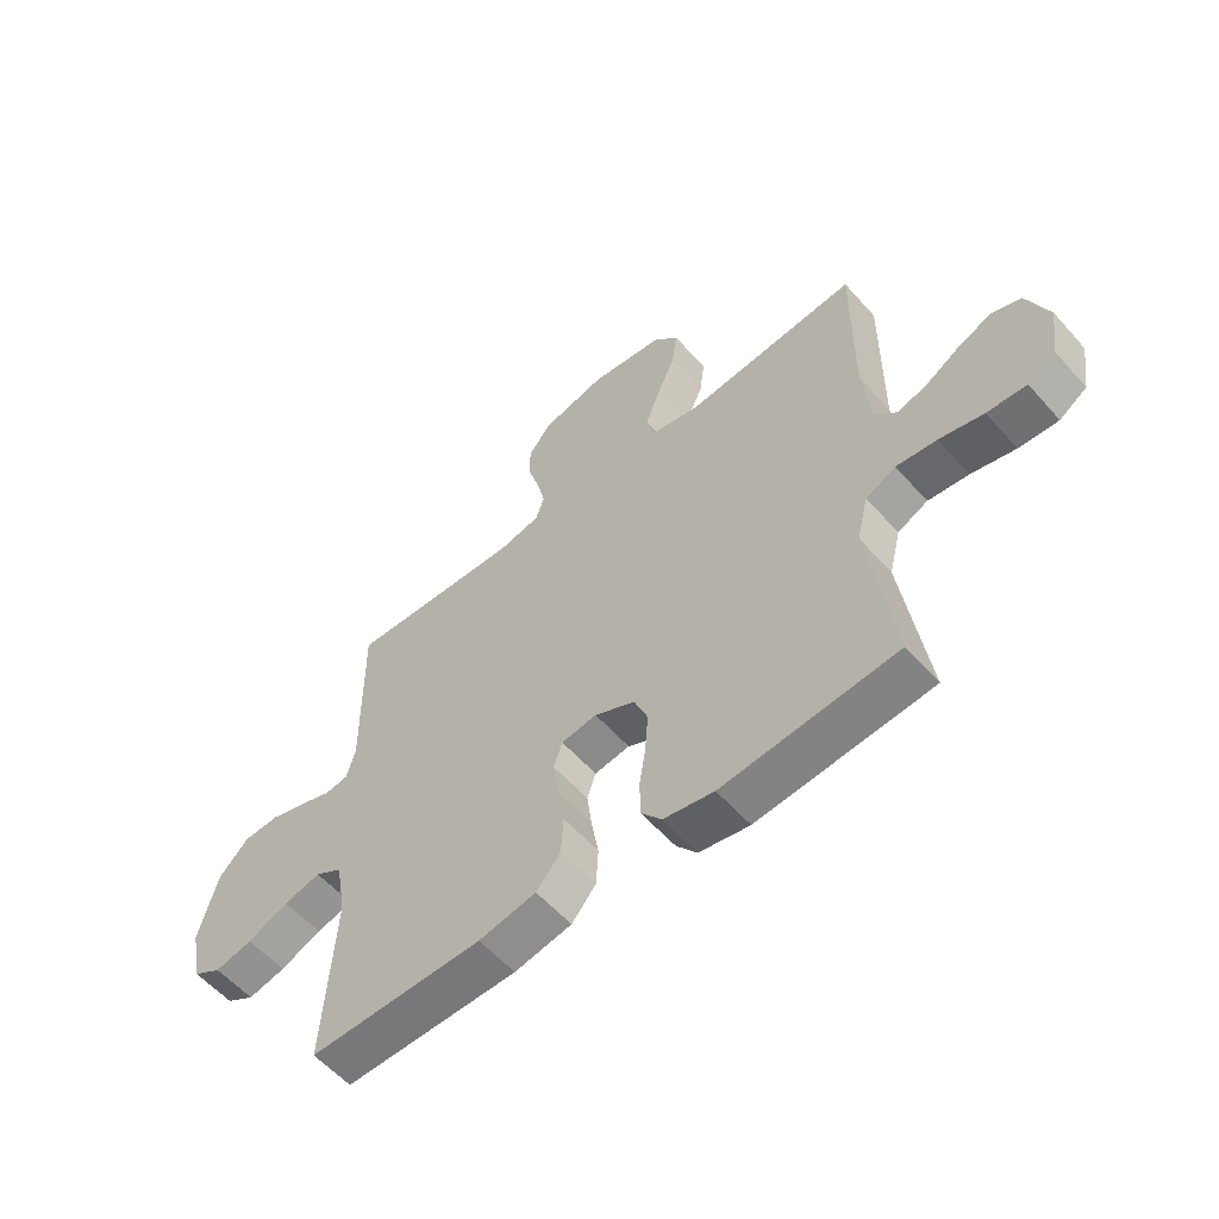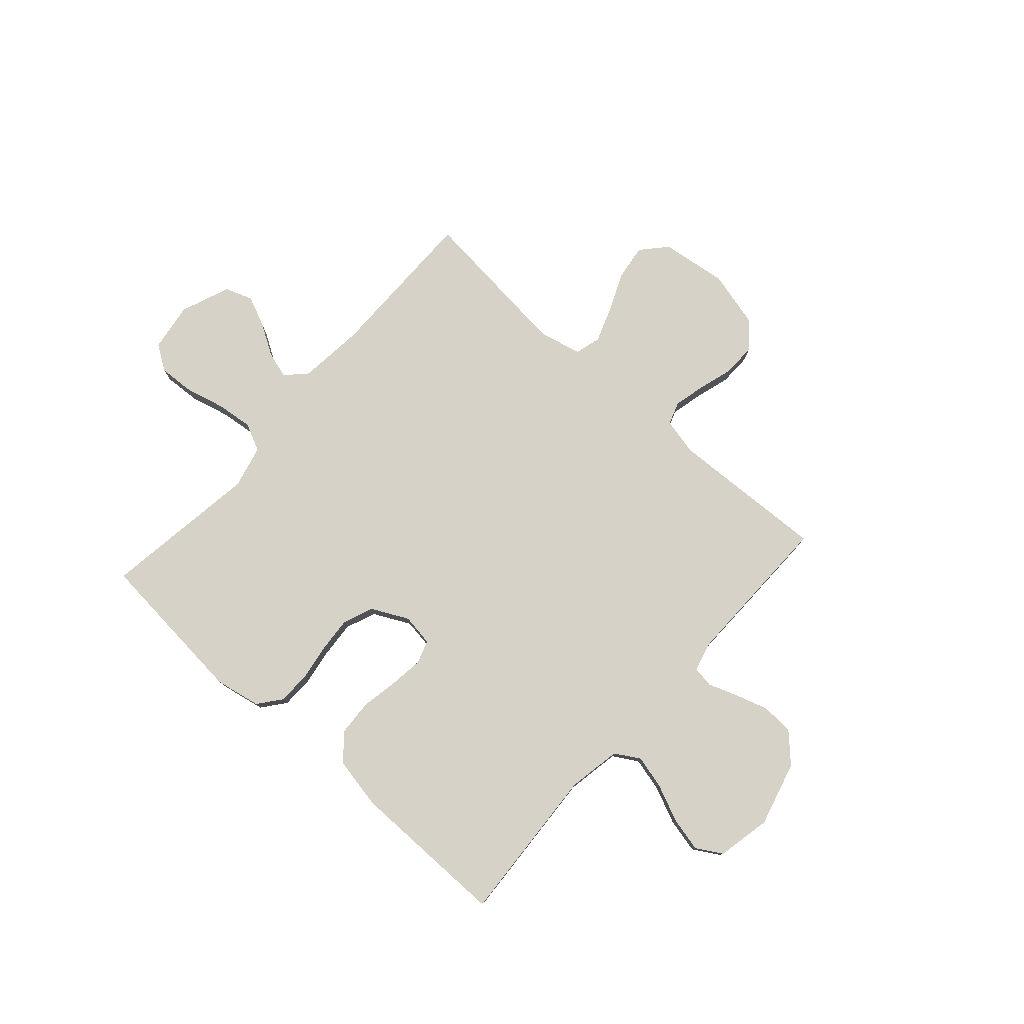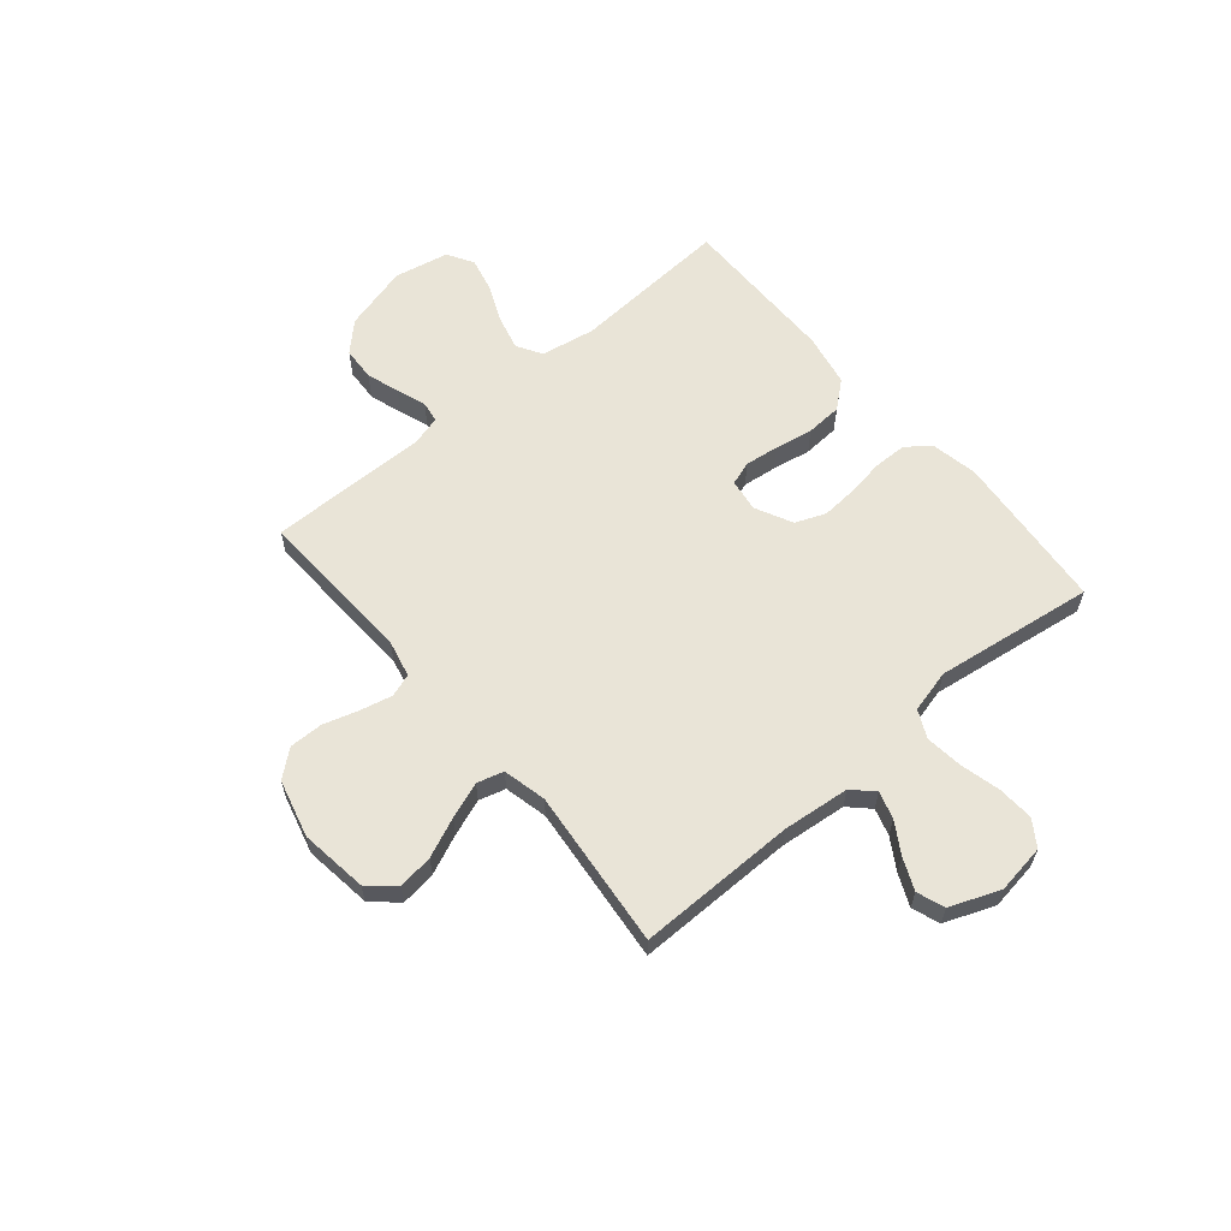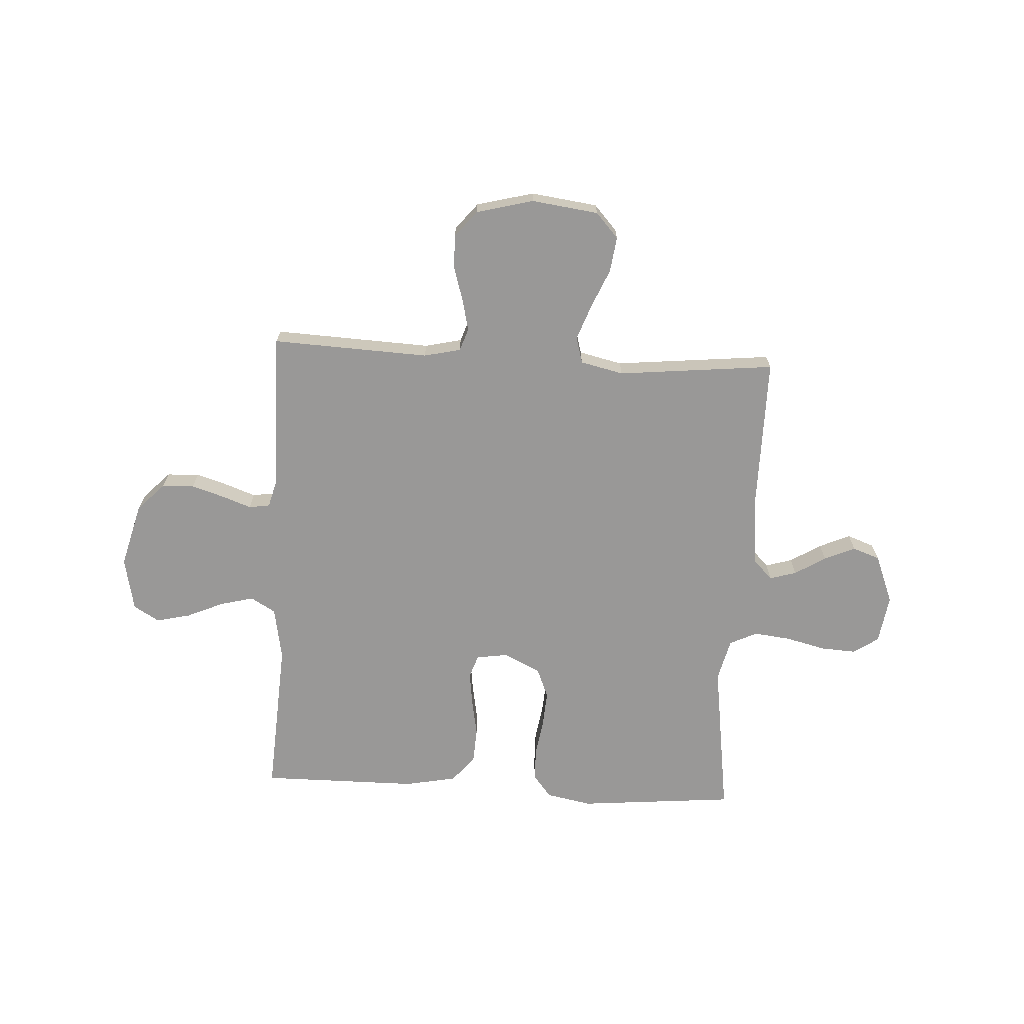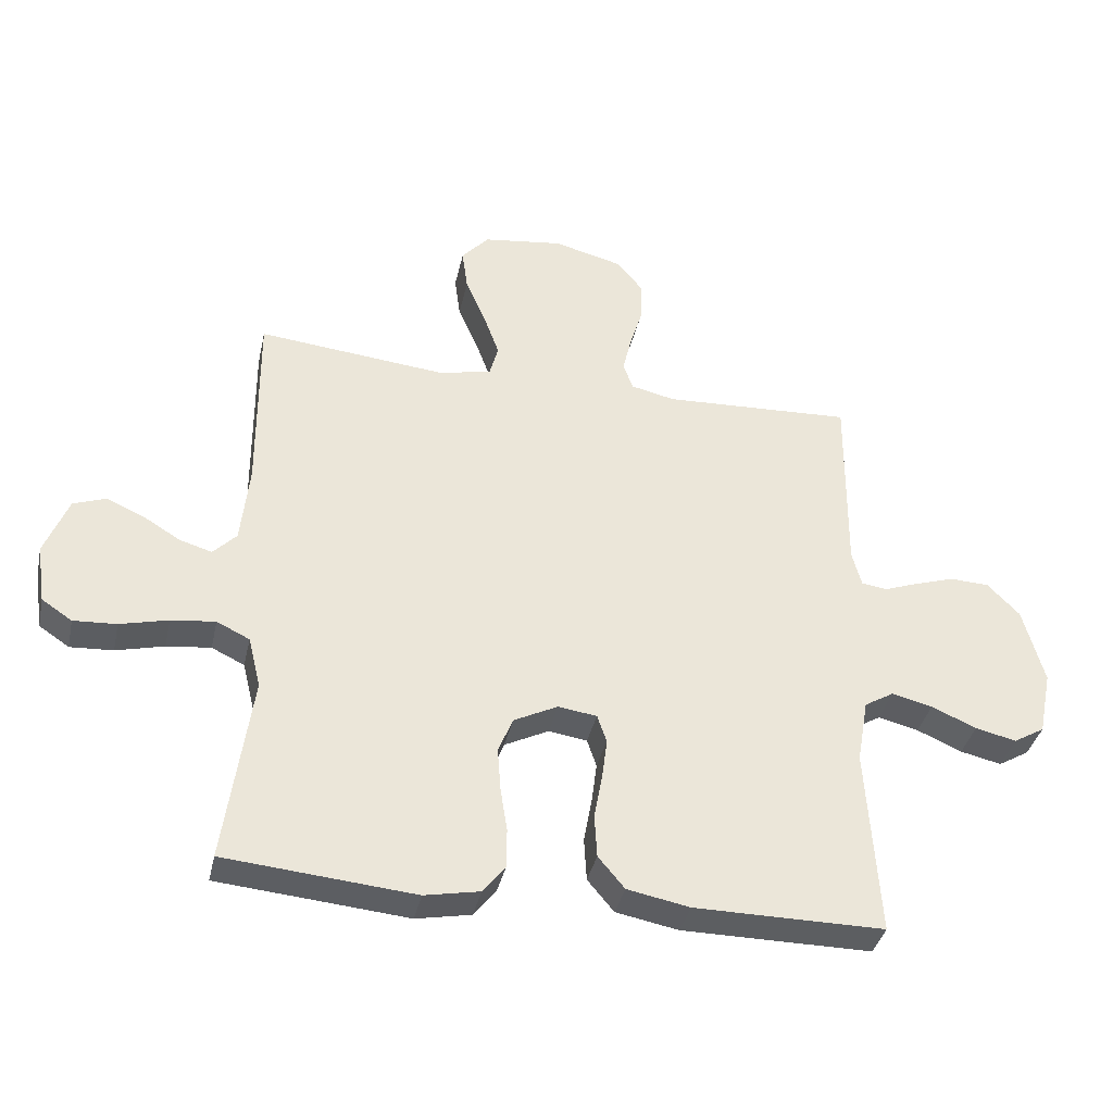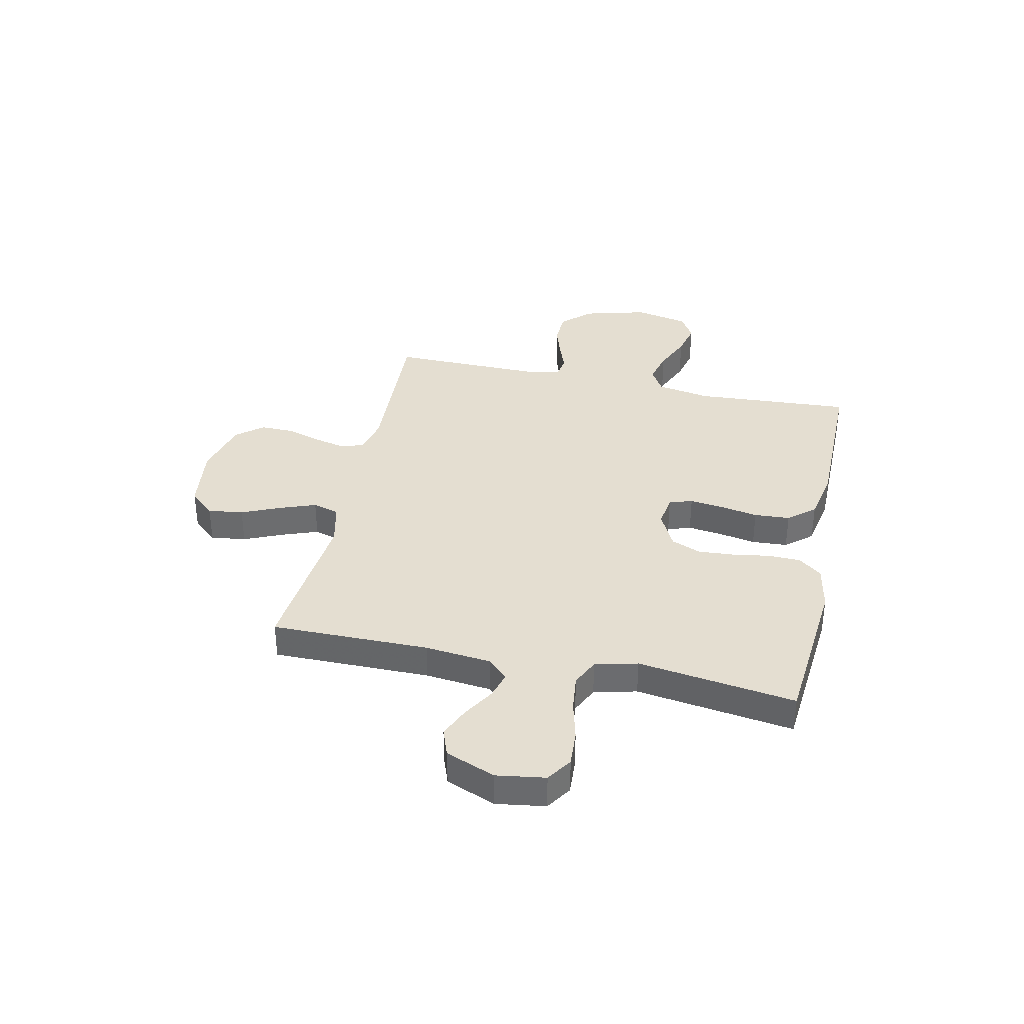
<metadata>
{"format":"obj","ext":"obj","renderer":"f3d","projection":"perspective","resolution":1024,"background":"white","views":[{"elev":-57.4,"azim":41.0,"up":"+Z"},{"elev":78.2,"azim":-138.2,"up":"+Y"},{"elev":61.1,"azim":49.9,"up":"+Y"},{"elev":-68.7,"azim":-3.1,"up":"+Y"},{"elev":-37.3,"azim":167.7,"up":"+Z"},{"elev":36.5,"azim":102.2,"up":"+Y"}]}
</metadata>
<code>
v 0.5 0.07 -0.5
v 0.2 0.07 -0.527
v 0.113 0.07 -0.51
v 0.078 0.07 -0.466
v 0.077 0.07 -0.403
v 0.088 0.07 -0.333
v 0.093 0.07 -0.265
v 0.07 0.07 -0.208
v 0 0.07 -0.173
v -0.061 0.07 -0.182
v -0.076 0.07 -0.226
v -0.068 0.07 -0.29
v -0.055 0.07 -0.362
v -0.059 0.07 -0.43
v -0.101 0.07 -0.48
v -0.2 0.07 -0.499
v -0.5 0.07 -0.5
v -0.481 0.07 -0.2
v -0.499 0.07 -0.098
v -0.546 0.07 -0.07
v -0.61 0.07 -0.086
v -0.681 0.07 -0.117
v -0.746 0.07 -0.132
v -0.795 0.07 -0.103
v -0.816 0.07 0
v -0.783 0.07 0.123
v -0.732 0.07 0.175
v -0.67 0.07 0.178
v -0.607 0.07 0.158
v -0.552 0.07 0.138
v -0.512 0.07 0.144
v -0.497 0.07 0.2
v -0.5 0.07 0.5
v -0.2 0.07 0.486
v -0.13 0.07 0.502
v -0.115 0.07 0.545
v -0.129 0.07 0.605
v -0.149 0.07 0.671
v -0.15 0.07 0.735
v -0.109 0.07 0.785
v 0 0.07 0.813
v 0.127 0.07 0.796
v 0.17 0.07 0.748
v 0.161 0.07 0.681
v 0.129 0.07 0.607
v 0.104 0.07 0.539
v 0.118 0.07 0.489
v 0.2 0.07 0.47
v 0.5 0.07 0.5
v 0.498 0.07 0.2
v 0.511 0.07 0.074
v 0.548 0.07 0.036
v 0.599 0.07 0.051
v 0.658 0.07 0.087
v 0.717 0.07 0.113
v 0.769 0.07 0.094
v 0.806 0.07 0
v 0.792 0.07 -0.093
v 0.744 0.07 -0.125
v 0.676 0.07 -0.121
v 0.6 0.07 -0.102
v 0.53 0.07 -0.094
v 0.478 0.07 -0.119
v 0.458 0.07 -0.2
v 0.5 0 -0.5
v 0.2 0 -0.527
v 0.113 0 -0.51
v 0.078 0 -0.466
v 0.077 0 -0.403
v 0.088 0 -0.333
v 0.093 0 -0.265
v 0.07 0 -0.208
v 0 0 -0.173
v -0.061 0 -0.182
v -0.076 0 -0.226
v -0.068 0 -0.29
v -0.055 0 -0.362
v -0.059 0 -0.43
v -0.101 0 -0.48
v -0.2 0 -0.499
v -0.5 0 -0.5
v -0.481 0 -0.2
v -0.499 0 -0.098
v -0.546 0 -0.07
v -0.61 0 -0.086
v -0.681 0 -0.117
v -0.746 0 -0.132
v -0.795 0 -0.103
v -0.816 0 0
v -0.783 0 0.123
v -0.732 0 0.175
v -0.67 0 0.178
v -0.607 0 0.158
v -0.552 0 0.138
v -0.512 0 0.144
v -0.497 0 0.2
v -0.5 0 0.5
v -0.2 0 0.486
v -0.13 0 0.502
v -0.115 0 0.545
v -0.129 0 0.605
v -0.149 0 0.671
v -0.15 0 0.735
v -0.109 0 0.785
v 0 0 0.813
v 0.127 0 0.796
v 0.17 0 0.748
v 0.161 0 0.681
v 0.129 0 0.607
v 0.104 0 0.539
v 0.118 0 0.489
v 0.2 0 0.47
v 0.5 0 0.5
v 0.498 0 0.2
v 0.511 0 0.074
v 0.548 0 0.036
v 0.599 0 0.051
v 0.658 0 0.087
v 0.717 0 0.113
v 0.769 0 0.094
v 0.806 0 0
v 0.792 0 -0.093
v 0.744 0 -0.125
v 0.676 0 -0.121
v 0.6 0 -0.102
v 0.53 0 -0.094
v 0.478 0 -0.119
v 0.458 0 -0.2
f 58 59 60 61
f 58 61 62
f 57 58 62
f 56 57 62
f 53 54 55 56
f 52 53 56 62
f 51 52 62 63
f 48 49 50
f 47 48 50 51
f 42 43 44 45
f 42 45 46
f 41 42 46
f 40 41 46 47
f 37 38 39 40
f 36 37 40 47
f 32 33 34
f 31 32 34 35
f 27 28 29 30
f 25 26 27 30
f 25 30 31
f 24 25 31
f 21 22 23 24
f 20 21 24 31
f 19 20 31 35
f 15 16 17 18
f 15 18 19 35
f 12 13 14 15
f 11 12 15
f 3 4 5 6
f 3 6 7
f 64 1 2 3
f 64 3 7
f 63 64 7 8
f 51 63 8 9
f 47 51 9 10
f 36 47 10 11
f 11 15 35 36
f 125 124 123 122
f 126 125 122
f 126 122 121
f 126 121 120
f 120 119 118 117
f 126 120 117 116
f 127 126 116 115
f 114 113 112
f 115 114 112 111
f 109 108 107 106
f 110 109 106
f 110 106 105
f 111 110 105 104
f 104 103 102 101
f 111 104 101 100
f 98 97 96
f 99 98 96 95
f 94 93 92 91
f 94 91 90 89
f 95 94 89
f 95 89 88
f 88 87 86 85
f 95 88 85 84
f 99 95 84 83
f 82 81 80 79
f 99 83 82 79
f 79 78 77 76
f 79 76 75
f 70 69 68 67
f 71 70 67
f 67 66 65 128
f 71 67 128
f 72 71 128 127
f 73 72 127 115
f 74 73 115 111
f 75 74 111 100
f 100 99 79 75
f 1 65 66 2
f 2 66 67 3
f 3 67 68 4
f 4 68 69 5
f 5 69 70 6
f 6 70 71 7
f 7 71 72 8
f 8 72 73 9
f 9 73 74 10
f 10 74 75 11
f 11 75 76 12
f 12 76 77 13
f 13 77 78 14
f 14 78 79 15
f 15 79 80 16
f 16 80 81 17
f 17 81 82 18
f 18 82 83 19
f 19 83 84 20
f 20 84 85 21
f 21 85 86 22
f 22 86 87 23
f 23 87 88 24
f 24 88 89 25
f 25 89 90 26
f 26 90 91 27
f 27 91 92 28
f 28 92 93 29
f 29 93 94 30
f 30 94 95 31
f 31 95 96 32
f 32 96 97 33
f 33 97 98 34
f 34 98 99 35
f 35 99 100 36
f 36 100 101 37
f 37 101 102 38
f 38 102 103 39
f 39 103 104 40
f 40 104 105 41
f 41 105 106 42
f 42 106 107 43
f 43 107 108 44
f 44 108 109 45
f 45 109 110 46
f 46 110 111 47
f 47 111 112 48
f 48 112 113 49
f 49 113 114 50
f 50 114 115 51
f 51 115 116 52
f 52 116 117 53
f 53 117 118 54
f 54 118 119 55
f 55 119 120 56
f 56 120 121 57
f 57 121 122 58
f 58 122 123 59
f 59 123 124 60
f 60 124 125 61
f 61 125 126 62
f 62 126 127 63
f 63 127 128 64
f 64 128 65 1

</code>
